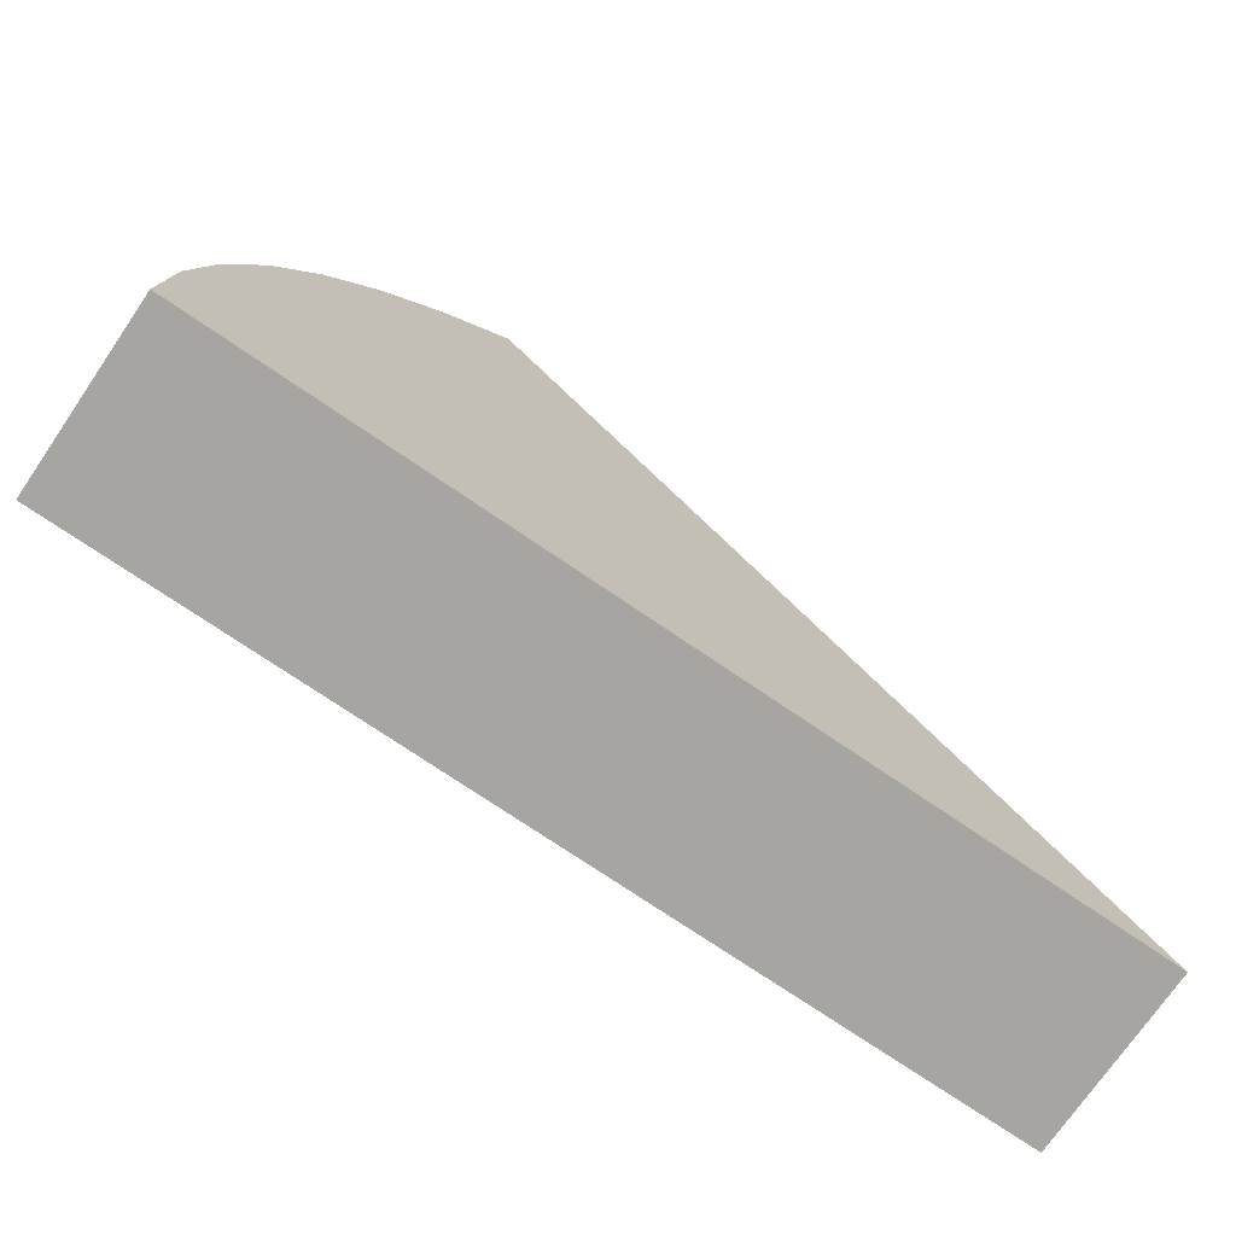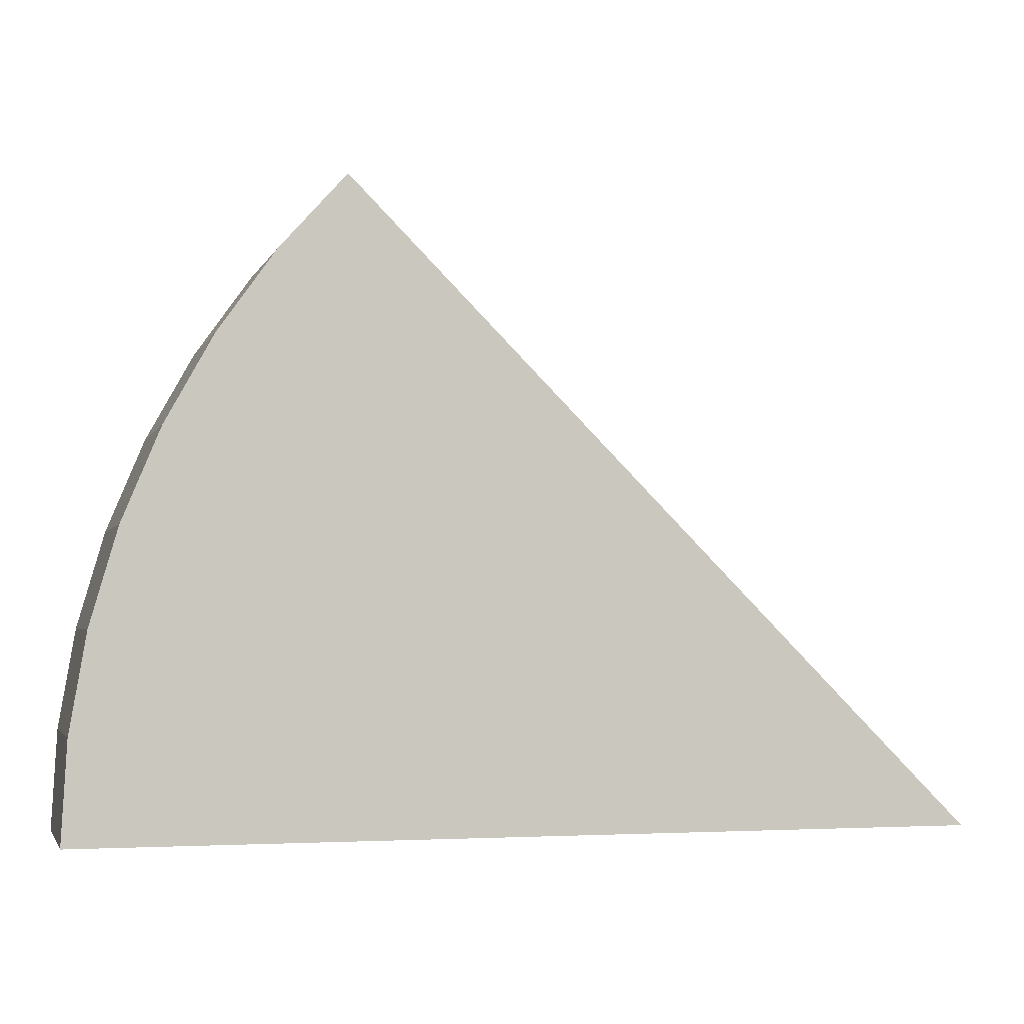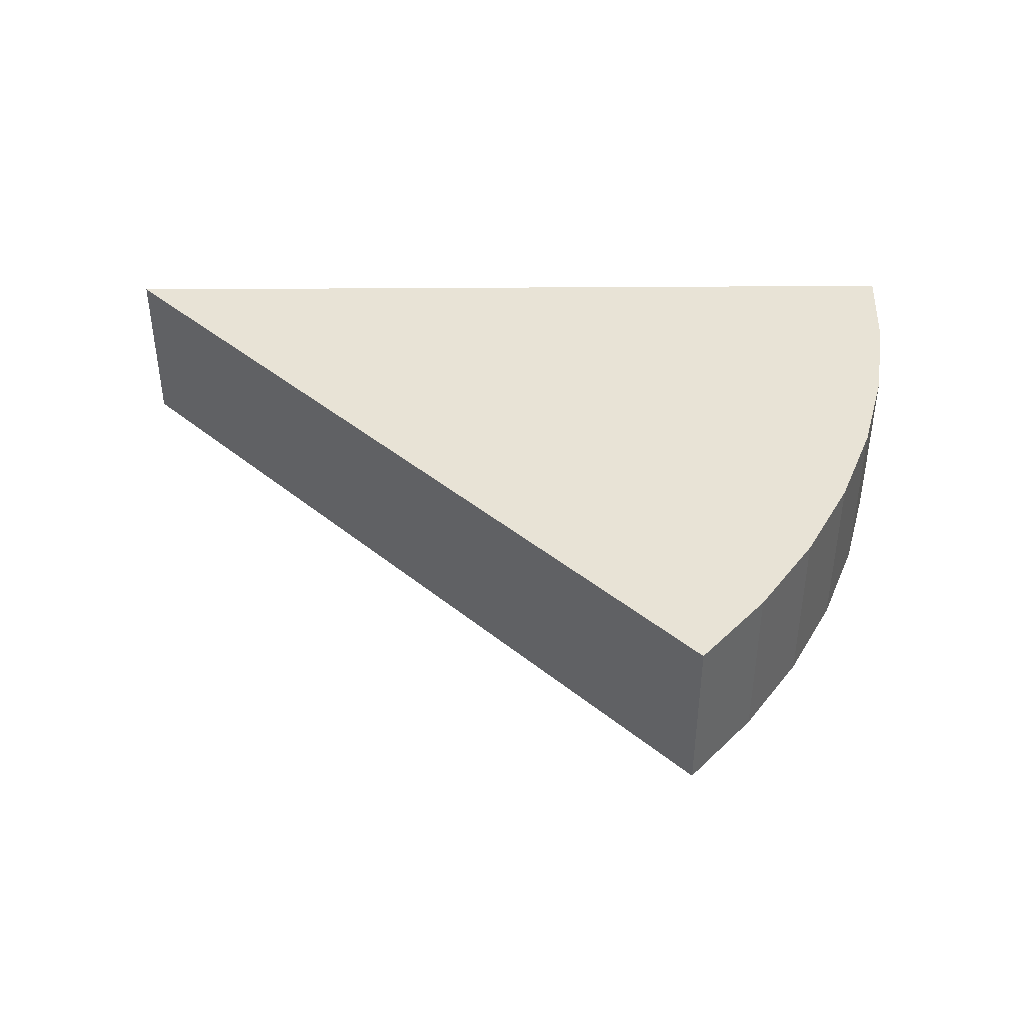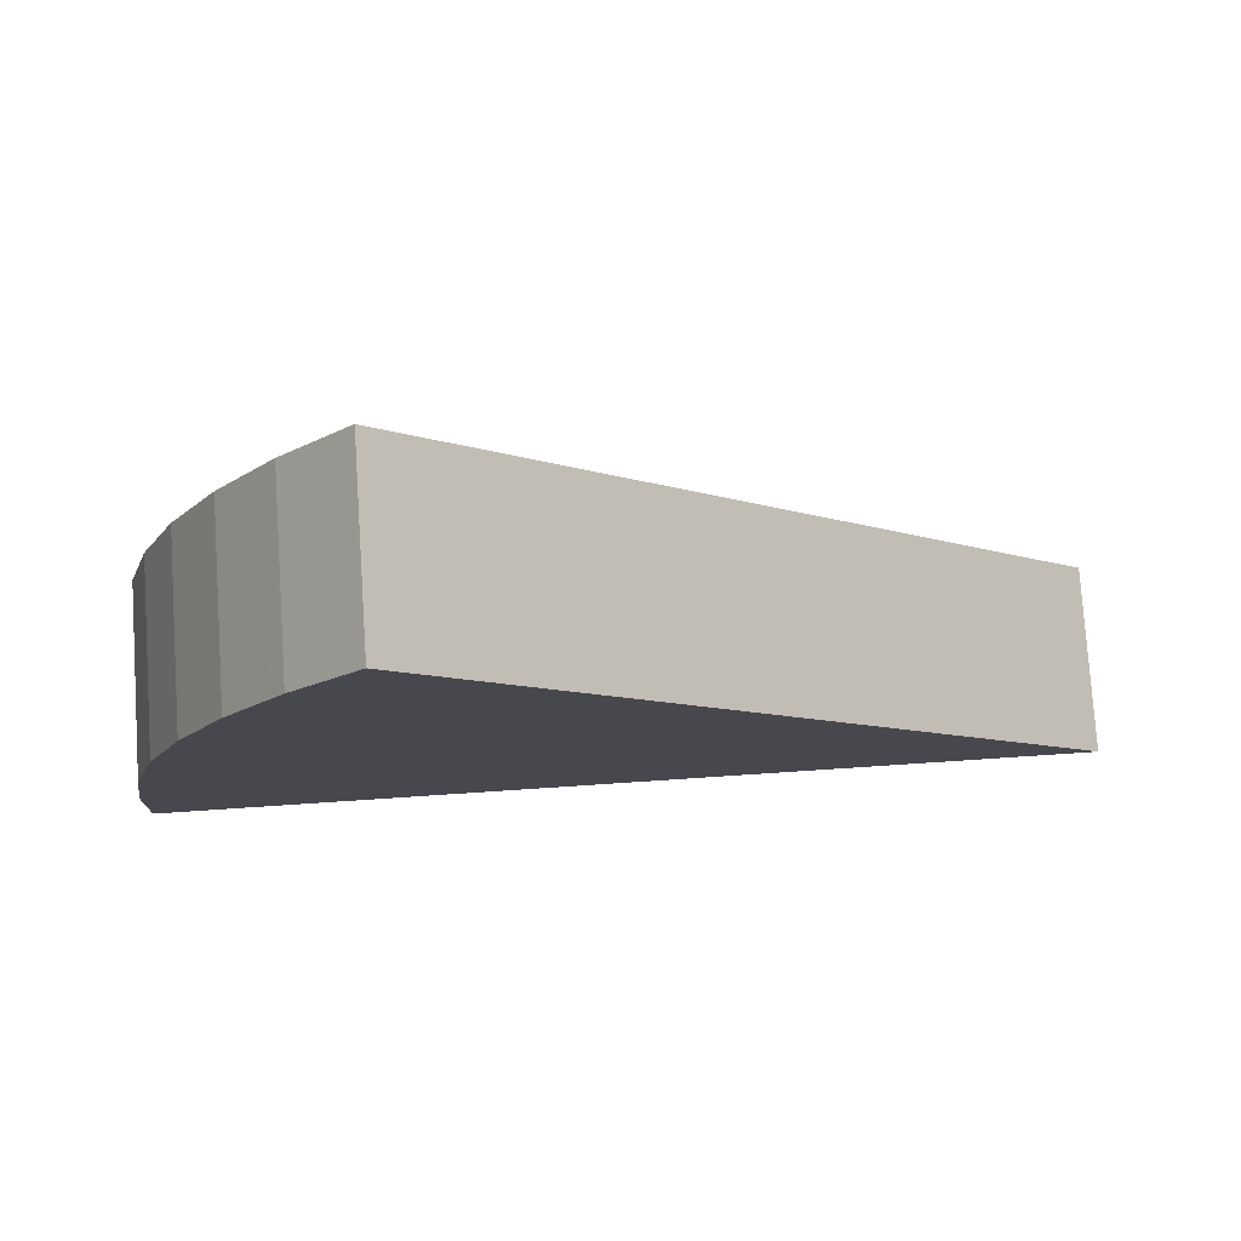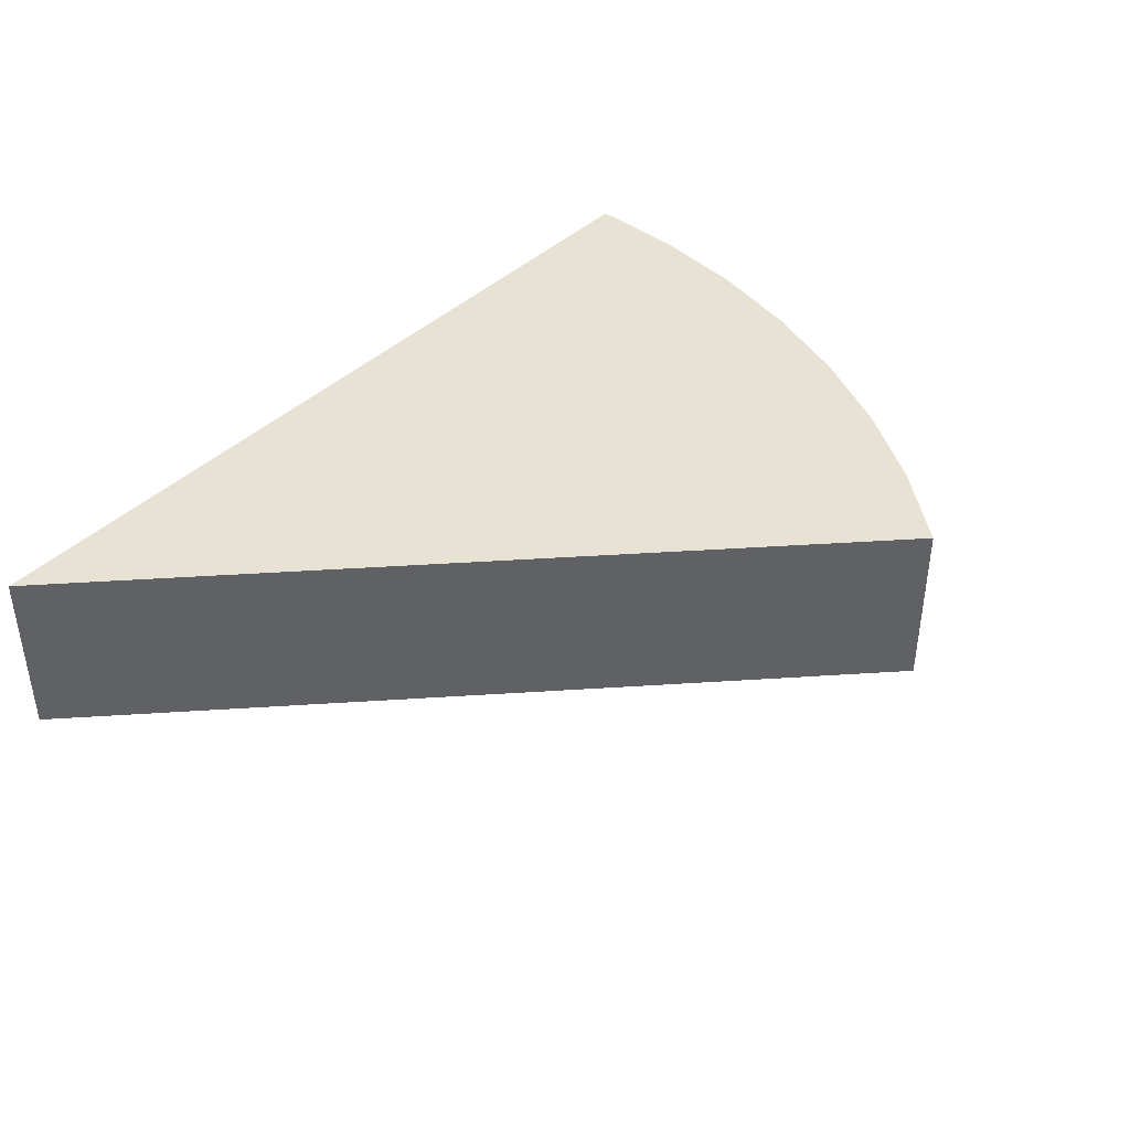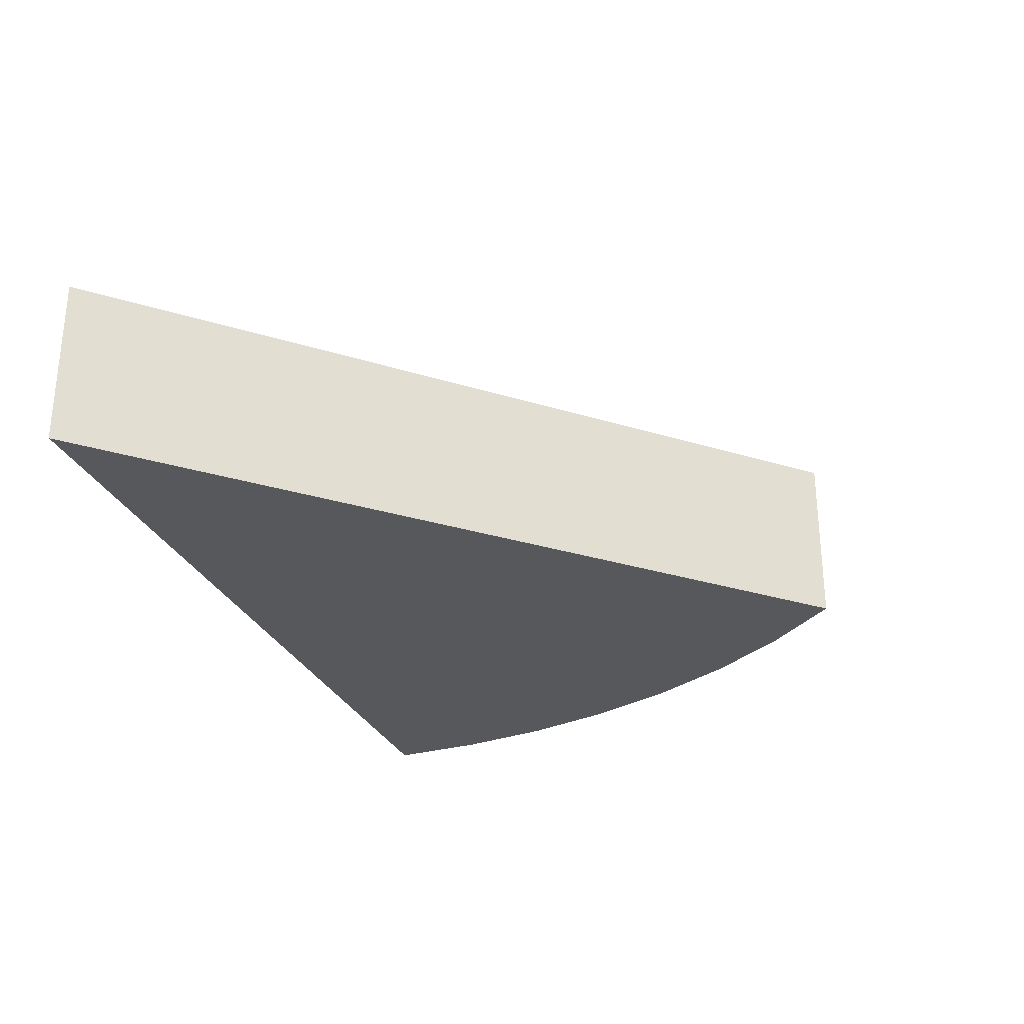
<metadata>
{"format":"obj","ext":"obj","renderer":"f3d","projection":"perspective","resolution":1024,"background":"white","views":[{"elev":-73.6,"azim":145.6,"up":"+Z"},{"elev":-2.9,"azim":165.1,"up":"+Z"},{"elev":41.5,"azim":-0.5,"up":"+Y"},{"elev":78.0,"azim":176.2,"up":"+Z"},{"elev":40.6,"azim":-49.6,"up":"+Y"},{"elev":-28.6,"azim":-70.2,"up":"+Y"}]}
</metadata>
<code>
g MeshBody5
v 0.25 0.05 0
v 0 0.05 0
v 0.1768 0.05 0.1768
v 0.1955 0.05 0.1559
v 0.2117 0.05 0.133
v 0.2252 0.05 0.1085
v 0.236 0.05 0.08257
v 0.2437 0.05 0.05563
v 0.2484 0.05 0.02799
v 0.25 0 0
v 0.1768 0 0.1768
v 0.1955 0 0.1559
v 0.2117 0 0.133
v 0.2252 0 0.1085
v 0.236 0 0.08257
v 0.2437 0 0.05563
v 0.2484 0 0.02799
v 0 0 0
f 1 2 9
f 9 2 8
f 8 2 7
f 7 2 6
f 6 2 5
f 5 2 4
f 4 2 3
f 10 1 17
f 17 1 9
f 17 9 16
f 16 9 8
f 16 8 15
f 15 8 7
f 15 7 14
f 14 7 6
f 14 6 13
f 13 6 5
f 13 5 12
f 12 5 4
f 12 4 11
f 11 4 3
f 10 17 18
f 18 17 16
f 18 16 15
f 15 14 18
f 18 14 13
f 18 13 12
f 12 11 18
f 2 18 3
f 3 18 11
f 18 2 10
f 10 2 1

</code>
